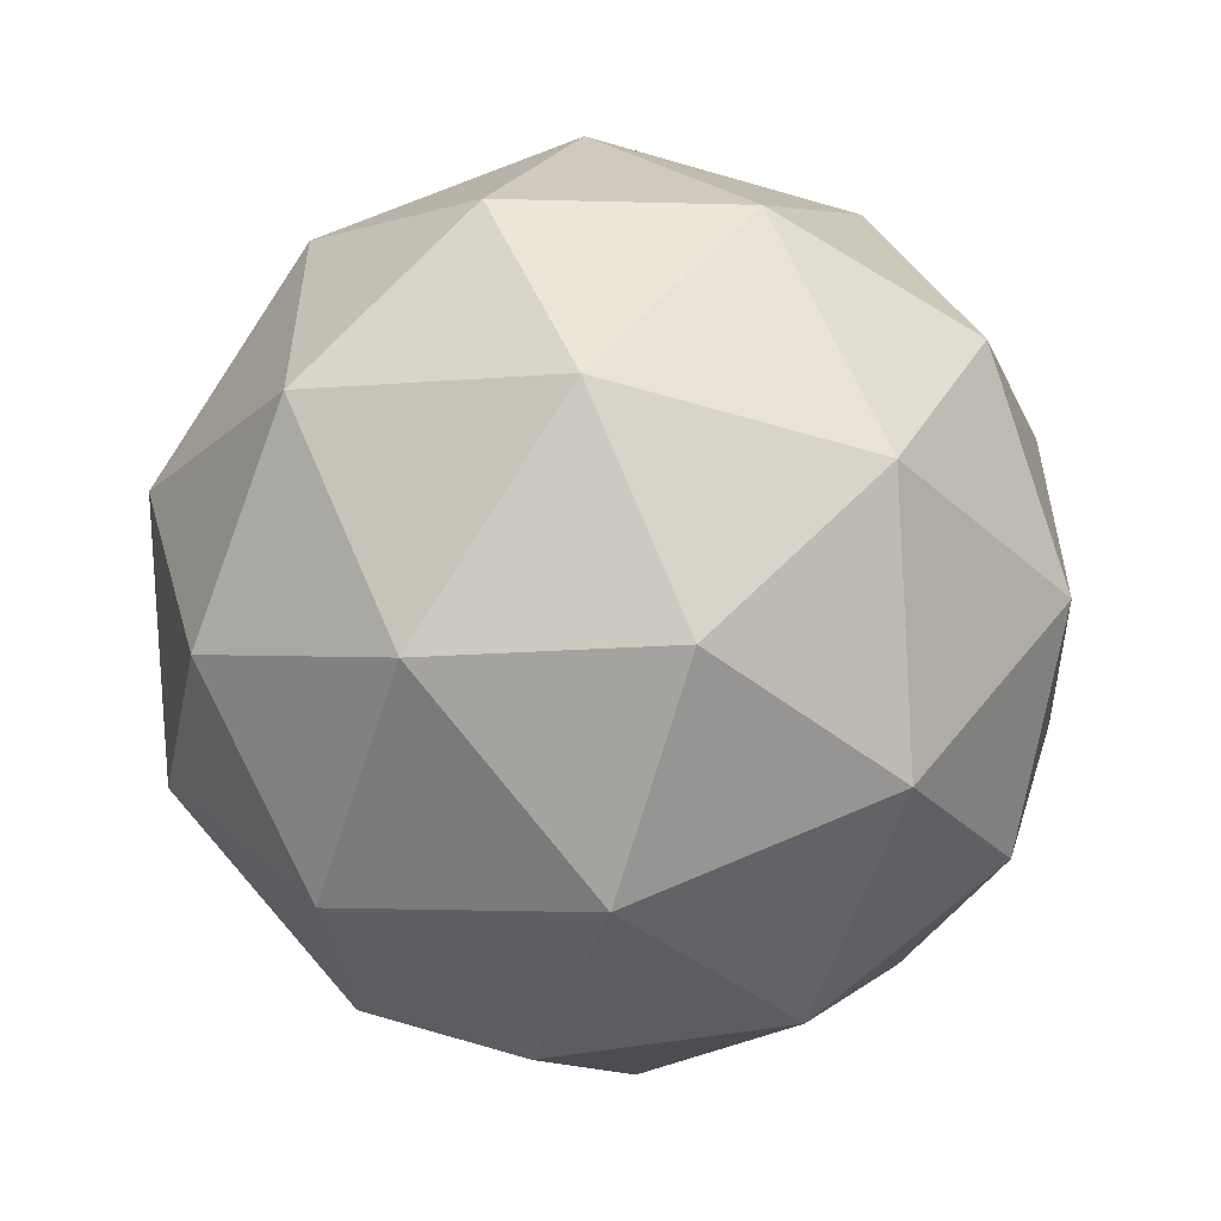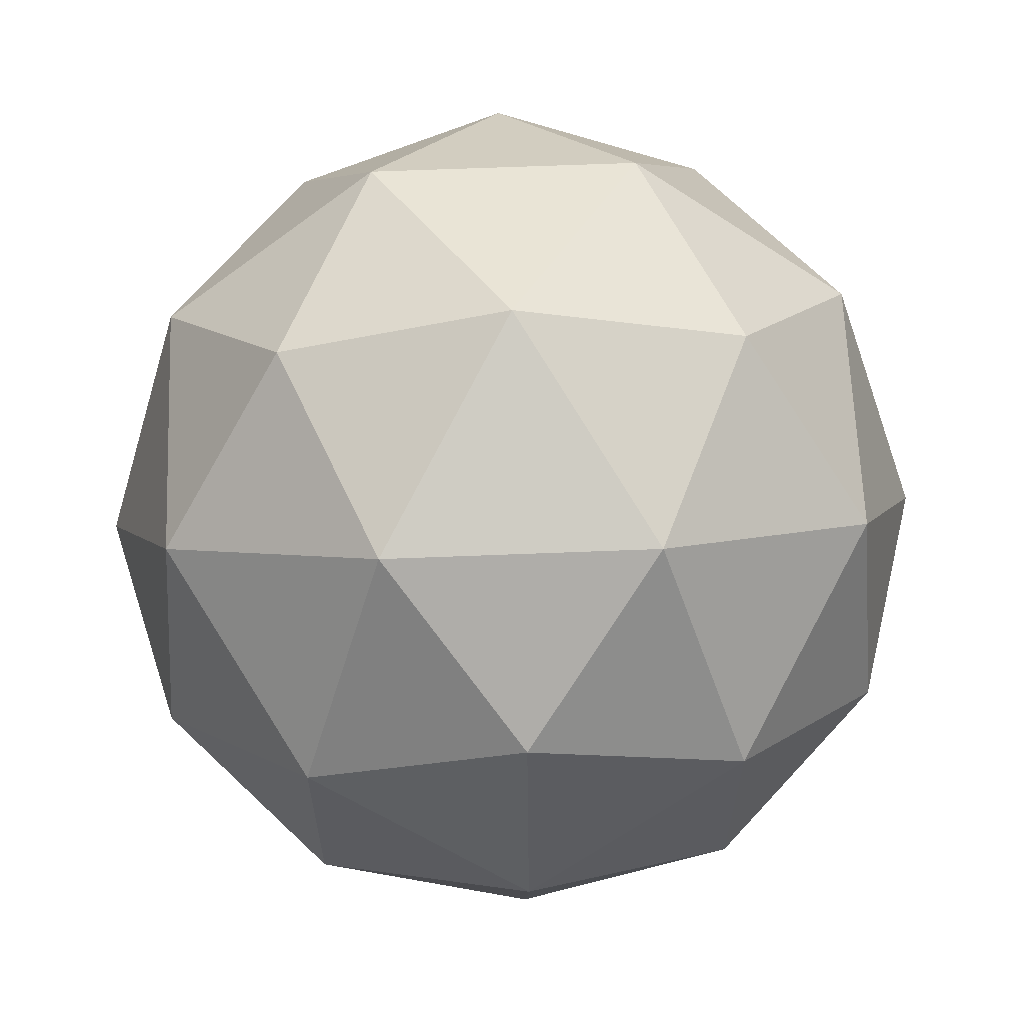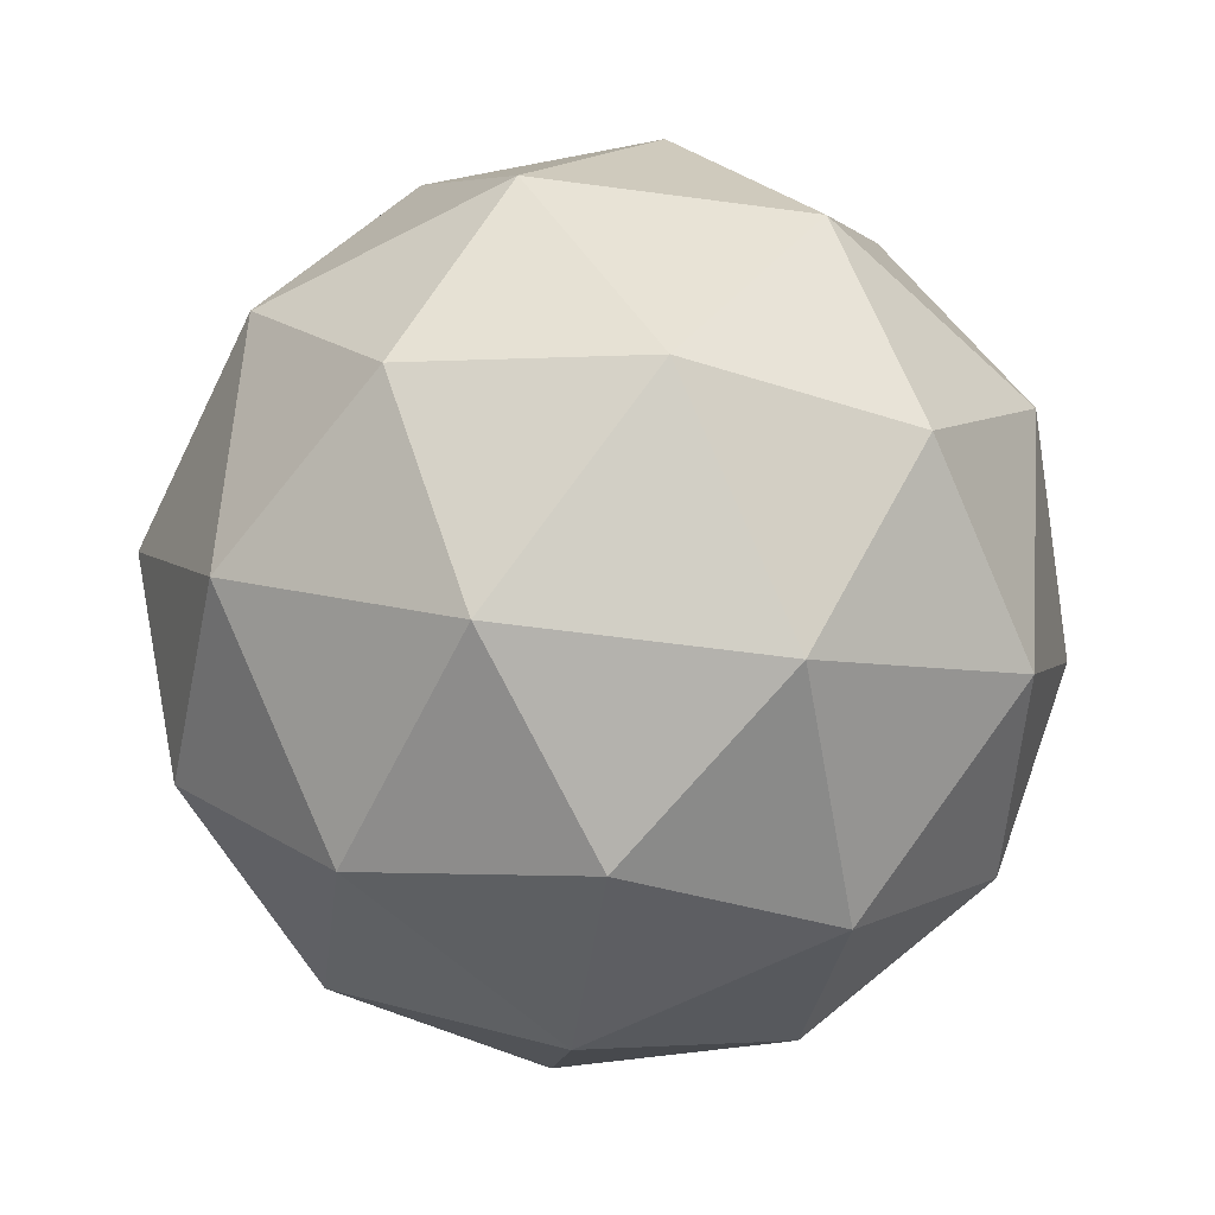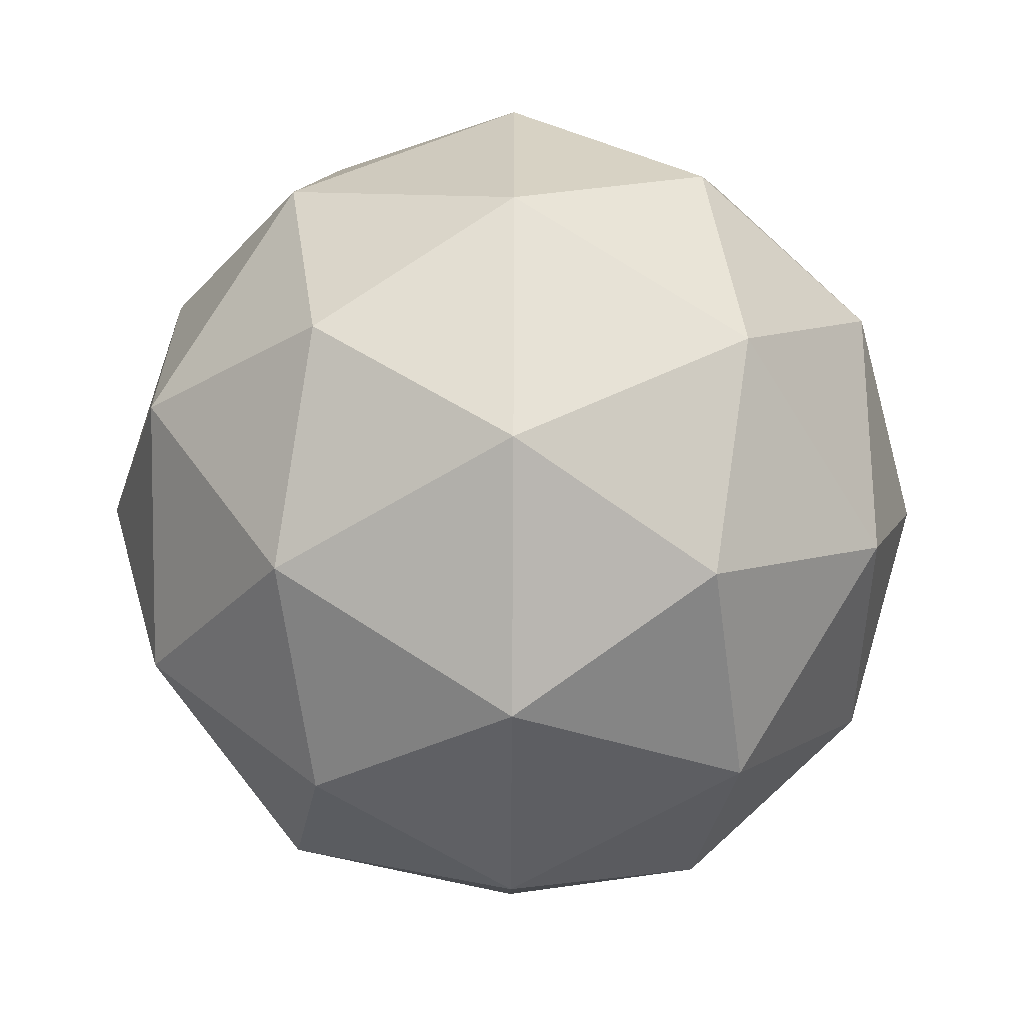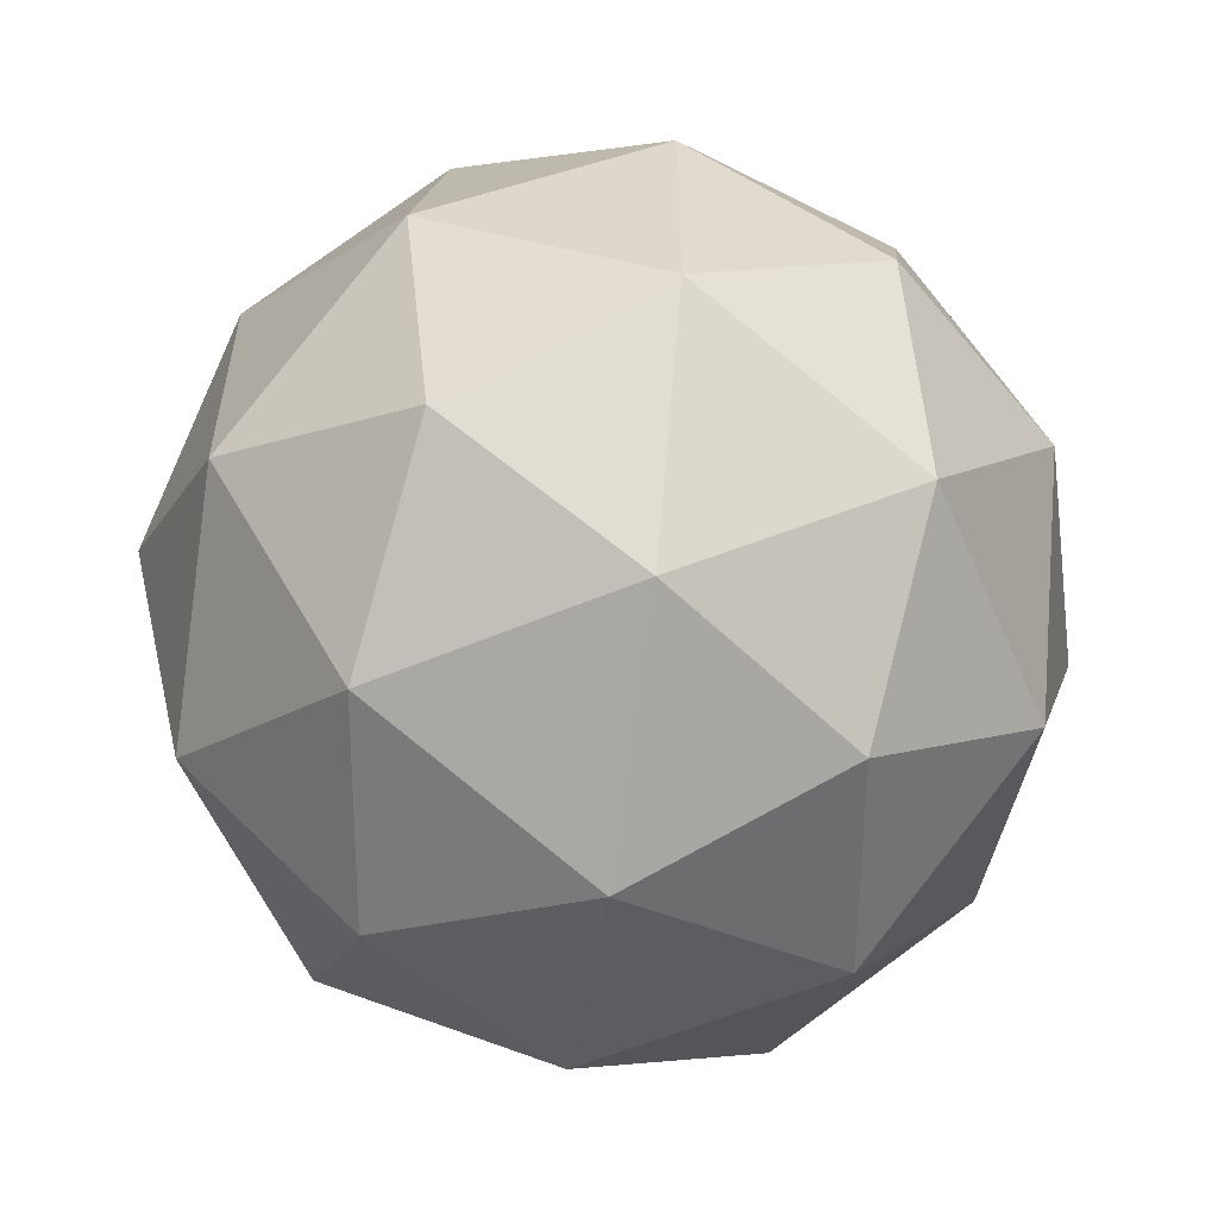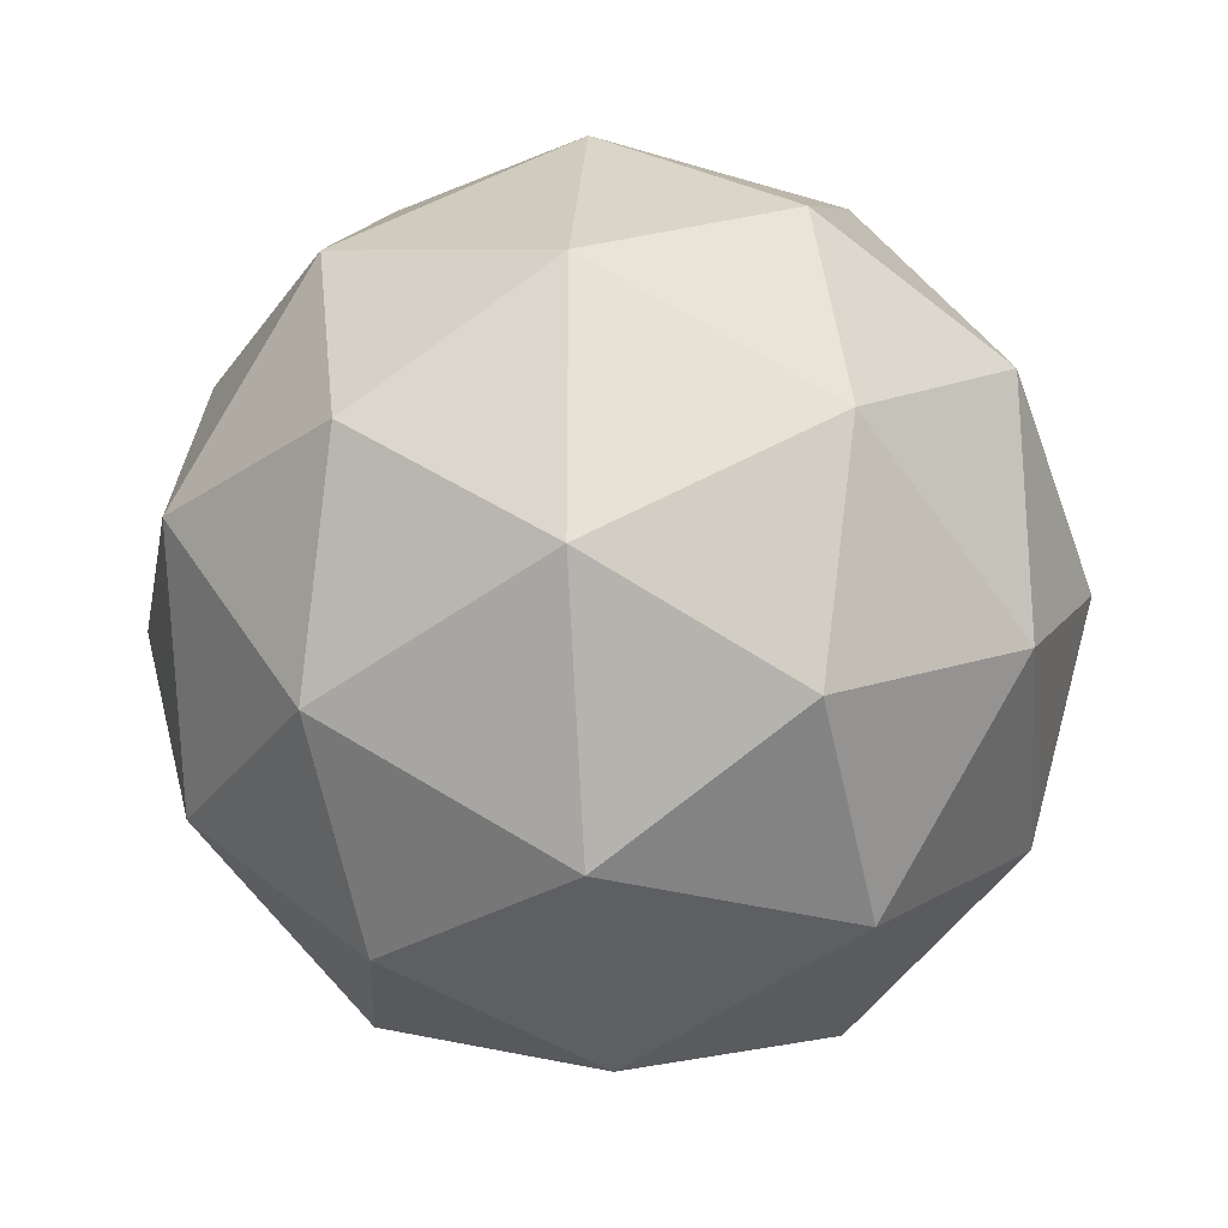
<metadata>
{"format":"obj","ext":"obj","renderer":"f3d","projection":"perspective","resolution":1024,"background":"white","views":[{"elev":-55.9,"azim":131.0,"up":"+Z"},{"elev":63.8,"azim":56.0,"up":"+Z"},{"elev":-60.1,"azim":-61.8,"up":"+Y"},{"elev":-63.4,"azim":-90.3,"up":"+Z"},{"elev":-57.7,"azim":81.7,"up":"+Z"},{"elev":-25.4,"azim":31.7,"up":"+Z"}]}
</metadata>
<code>
g default
v 0.3556 -0.7856 -8.804
v 1.076 -0.5326 -8.28
v 0.08032 -0.5326 -7.957
v 1.582 0.1509 -7.913
v 1.797 0.0179 -8.804
v -0.5352 -0.5326 -8.804
v 0.08032 -0.5326 -9.651
v 1.076 -0.5326 -9.328
v 1.967 0.9086 -8.28
v -0.1127 0.1509 -7.363
v 0.8009 0.0179 -7.433
v 0.3556 0.9086 -7.11
v -1.16 0.1509 -8.804
v -0.8104 0.0179 -7.957
v -1.256 0.9086 -8.28
v -0.1127 0.1509 -10.25
v -0.8104 0.0179 -9.651
v -0.6403 0.9086 -10.17
v 1.582 0.1509 -9.695
v 0.8009 0.0179 -10.17
v 1.351 0.9086 -10.17
v 1.351 0.9086 -7.433
v -0.6403 0.9086 -7.433
v -1.256 0.9086 -9.328
v 0.3556 0.9086 -10.5
v 1.967 0.9086 -9.328
v 0.8238 1.666 -7.363
v 1.522 1.799 -7.957
v 0.6308 2.35 -7.957
v -0.8704 1.666 -7.913
v -0.0898 1.799 -7.433
v -0.365 2.35 -8.28
v -0.8704 1.666 -9.695
v -1.086 1.799 -8.804
v -0.365 2.35 -9.328
v 0.8238 1.666 -10.25
v -0.0898 1.799 -10.17
v 0.6308 2.35 -9.651
v 1.871 1.666 -8.804
v 1.522 1.799 -9.651
v 1.246 2.35 -8.804
v 0.3556 2.603 -8.804
g big_rock Low_Poly_Models:Mesh
f 1 2 3
f 4 2 5
f 1 3 6
f 1 6 7
f 1 7 8
f 4 5 9
f 10 11 12
f 13 14 15
f 16 17 18
f 19 20 21
f 4 9 22
f 10 12 23
f 13 15 24
f 16 18 25
f 19 21 26
f 27 28 29
f 30 31 32
f 33 34 35
f 36 37 38
f 39 40 41
f 41 38 42
f 41 40 38
f 40 36 38
f 38 35 42
f 38 37 35
f 37 33 35
f 35 32 42
f 35 34 32
f 34 30 32
f 32 29 42
f 32 31 29
f 31 27 29
f 29 41 42
f 29 28 41
f 28 39 41
f 26 40 39
f 26 21 40
f 21 36 40
f 25 37 36
f 25 18 37
f 18 33 37
f 24 34 33
f 24 15 34
f 15 30 34
f 23 31 30
f 23 12 31
f 12 27 31
f 22 28 27
f 22 9 28
f 9 39 28
f 21 25 36
f 21 20 25
f 20 16 25
f 18 24 33
f 18 17 24
f 17 13 24
f 15 23 30
f 15 14 23
f 14 10 23
f 12 22 27
f 12 11 22
f 11 4 22
f 9 26 39
f 9 5 26
f 5 19 26
f 8 20 19
f 8 7 20
f 7 16 20
f 7 17 16
f 7 6 17
f 6 13 17
f 6 14 13
f 6 3 14
f 3 10 14
f 5 8 19
f 5 2 8
f 2 1 8
f 3 11 10
f 3 2 11
f 2 4 11

</code>
